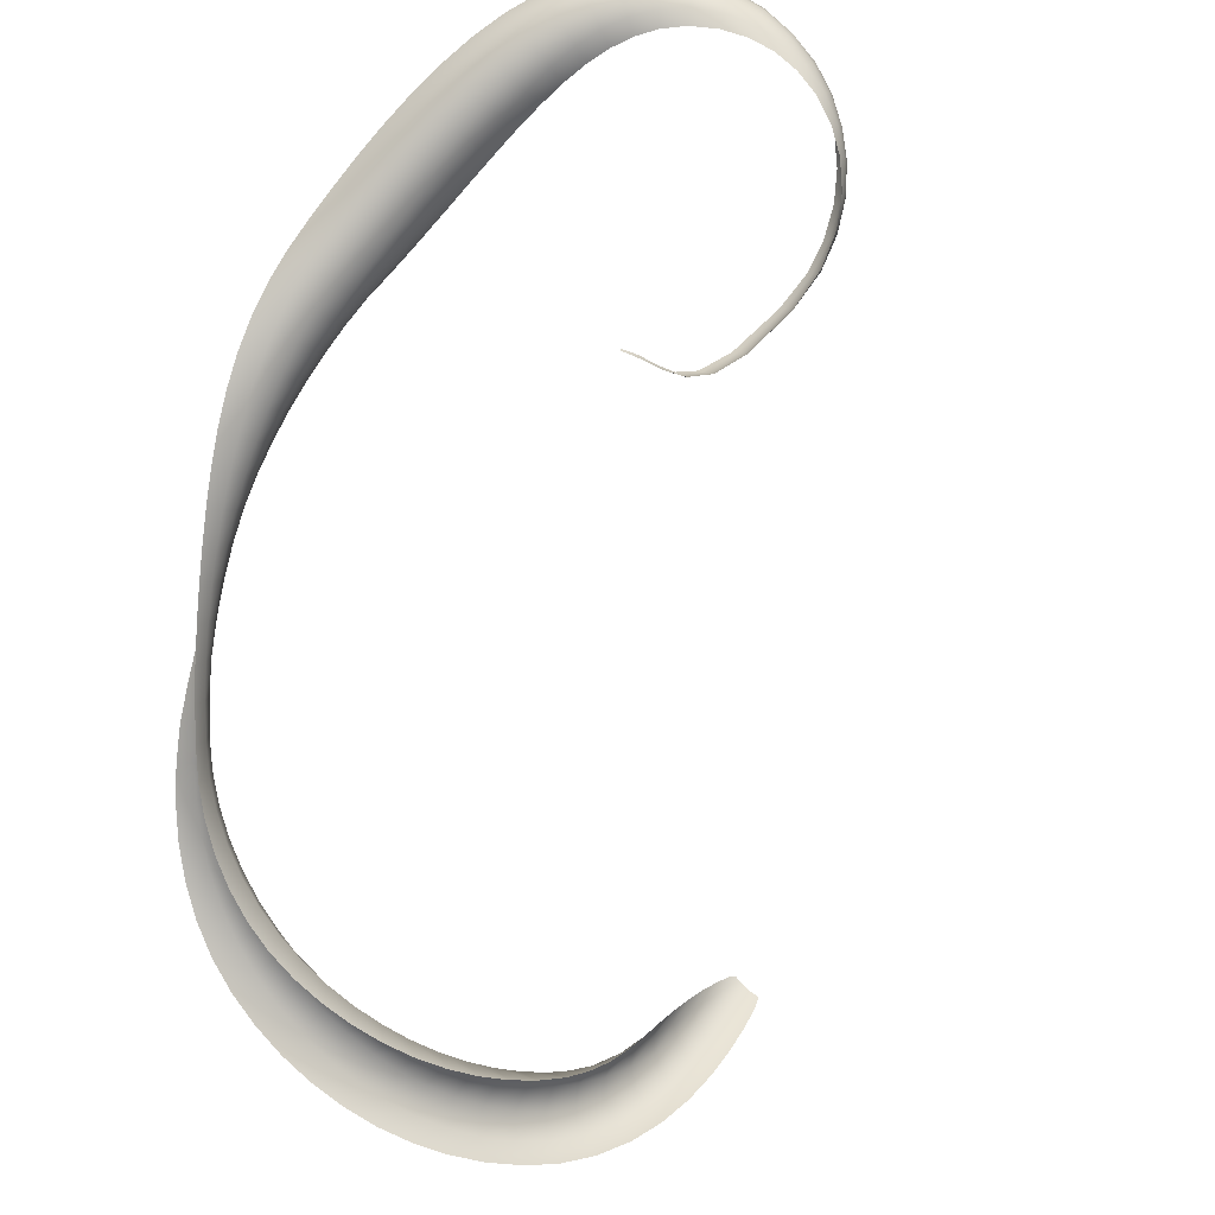
<metadata>
{"format":"obj","ext":"obj","renderer":"f3d","projection":"perspective","resolution":1024,"background":"white","views":[{"elev":-62.1,"azim":151.5,"up":"+Z"}]}
</metadata>
<code>
g Eff_Model_Natasha_Skill03_01_2
v -0.01216 -0.1004 0.116
v -0.02502 -0.1006 0.1205
v -0.01226 -0.1005 0.1155
v -0.02562 -0.1007 0.1195
v -0.03821 -0.1032 0.1262
v -0.01236 -0.1006 0.1151
v -0.03937 -0.103 0.1246
v -0.05177 -0.1049 0.134
v -0.02604 -0.1007 0.1184
v -0.01246 -0.1006 0.1146
v -0.05353 -0.1043 0.132
v -0.06629 -0.1015 0.1453
v -0.04023 -0.1027 0.123
v -0.02634 -0.1006 0.1172
v -0.01256 -0.1007 0.1141
v -0.0685 -0.1002 0.143
v -0.08209 -0.08734 0.162
v -0.0549 -0.1036 0.1299
v -0.04092 -0.1023 0.1212
v -0.02649 -0.1004 0.116
v -0.01265 -0.1007 0.1136
v -0.02644 -0.1003 0.1148
v -0.04138 -0.1018 0.1195
v -0.04153 -0.1011 0.1176
v -0.08442 -0.08521 0.1591
v -0.09888 -0.05662 0.1851
v -0.07016 -0.09877 0.1404
v -0.05603 -0.1026 0.1277
v -0.05684 -0.1015 0.1254
v -0.05726 -0.1003 0.123
v -0.1011 -0.05388 0.1815
v -0.1061 -0.03426 0.2009
v -0.08603 -0.08318 0.1558
v -0.07141 -0.09719 0.1376
v -0.07221 -0.09554 0.1348
v -0.0725 -0.09384 0.1318
v -0.1081 -0.03136 0.1964
v -0.1078 -0.01415 0.2158
v -0.1024 -0.05141 0.1775
v -0.08702 -0.08114 0.1523
v -0.08739 -0.07916 0.1487
v -0.08708 -0.07734 0.1449
v -0.1096 -0.01058 0.2108
v -0.1051 0.004599 0.2303
v -0.1091 -0.02844 0.1917
v -0.103 -0.04907 0.1732
v -0.1027 -0.04694 0.1688
v -0.1015 -0.0452 0.1642
v -0.1065 0.0088 0.2248
v -0.09851 0.02155 0.2439
v -0.1102 -0.007067 0.2056
v -0.1091 -0.02548 0.1869
v -0.1083 -0.02262 0.1821
v -0.1065 -0.01996 0.1775
v -0.09943 0.02631 0.2379
v -0.08857 0.03667 0.2565
v -0.1065 0.01275 0.219
v -0.1096 -0.003676 0.2002
v -0.1079 -0.0005422 0.195
v -0.1051 0.002212 0.19
v -0.08891 0.04183 0.2501
v -0.07536 0.04993 0.2681
v -0.09881 0.03048 0.2315
v -0.1051 0.0163 0.2131
v -0.1025 0.01928 0.2073
v -0.09859 0.02159 0.2019
v -0.07508 0.05527 0.2611
v -0.059 0.0609 0.2785
v -0.08765 0.04596 0.243
v -0.09669 0.03385 0.225
v -0.09316 0.03625 0.2186
v -0.0884 0.03757 0.2127
v -0.05817 0.06619 0.2708
v -0.03963 0.06906 0.2872
v -0.07328 0.05908 0.2533
v -0.08487 0.04882 0.2358
v -0.08073 0.05024 0.2288
v -0.07548 0.05015 0.2224
v -0.03842 0.07407 0.2787
v -0.01743 0.07377 0.2938
v -0.05606 0.06942 0.2622
v -0.07009 0.06111 0.2454
v -0.06572 0.06122 0.2377
v -0.06046 0.05941 0.2308
v -0.0161 0.07834 0.2846
v 0.007311 0.07432 0.2979
v -0.03635 0.07652 0.2694
v -0.05284 0.07035 0.2535
v -0.04875 0.06892 0.2452
v -0.04409 0.06522 0.2379
v 0.008388 0.07837 0.2879
v 0.03386 0.07008 0.299
v -0.01452 0.0799 0.2744
v -0.0336 0.07619 0.2599
v -0.03041 0.07313 0.251
v -0.02704 0.06758 0.2436
v 0.03435 0.07361 0.2882
v 0.056 0.06286 0.2981
v 0.008995 0.07908 0.277
v -0.01283 0.07831 0.2643
v -0.01119 0.07372 0.2551
v -0.009741 0.06655 0.2477
v 0.05618 0.06565 0.2866
v 0.07602 0.05189 0.296
v 0.03359 0.07363 0.2768
v 0.009073 0.0764 0.2665
v 0.008612 0.07058 0.2573
v 0.00766 0.06222 0.2504
v 0.07554 0.05406 0.2839
v 0.09385 0.03748 0.2927
v 0.0543 0.06492 0.2749
v 0.03166 0.07014 0.2662
v 0.02878 0.06352 0.2574
v 0.02527 0.05449 0.2515
v 0.09241 0.03923 0.2801
v 0.1094 0.0201 0.2884
v 0.07219 0.05289 0.2721
v 0.05057 0.06076 0.2645
v 0.04544 0.05365 0.2565
v 0.03952 0.04446 0.252
v 0.1069 0.02167 0.2754
v 0.1228 0.0003502 0.2833
v 0.08742 0.03793 0.2684
v 0.0664 0.04851 0.2621
v 0.05892 0.0415 0.2553
v 0.05071 0.03277 0.2525
v 0.1191 0.001931 0.27
v 0.1343 -0.02118 0.2775
v 0.1002 0.02049 0.264
v 0.07957 0.03374 0.2592
v 0.06995 0.02726 0.2538
v 0.0599 0.01938 0.2529
v 0.1293 -0.01947 0.2639
v 0.1441 -0.04394 0.2709
v 0.1108 0.001008 0.2589
v 0.09042 0.01672 0.2557
v 0.07902 0.01094 0.252
v 0.06771 0.004027 0.2532
v 0.1378 -0.04206 0.2572
v 0.1524 -0.06743 0.2636
v 0.1194 -0.02008 0.2533
v 0.09927 -0.002267 0.2518
v 0.08646 -0.007355 0.2499
v 0.07446 -0.01342 0.2534
v 0.1448 -0.06538 0.2499
v 0.1595 -0.09117 0.2556
v 0.1264 -0.04238 0.2472
v 0.1064 -0.0229 0.2475
v 0.09257 -0.02741 0.2475
v 0.08043 -0.03282 0.2534
v 0.1506 -0.08901 0.242
v 0.1655 -0.1147 0.247
v 0.132 -0.06549 0.2407
v 0.1121 -0.04483 0.2428
v 0.09763 -0.04894 0.245
v 0.08588 -0.0539 0.2532
v 0.1553 -0.1125 0.2338
v 0.1708 -0.1375 0.2378
v 0.1365 -0.08902 0.2338
v 0.1166 -0.06772 0.2379
v 0.1019 -0.07161 0.2422
v 0.09106 -0.07633 0.2526
v 0.1592 -0.1355 0.2253
v 0.1753 -0.1592 0.2281
v 0.1401 -0.1126 0.2268
v 0.1203 -0.0912 0.2328
v 0.1058 -0.09505 0.2392
v 0.09618 -0.0997 0.2515
v 0.1625 -0.1575 0.2167
v 0.179 -0.1795 0.2181
v 0.1431 -0.1358 0.2197
v 0.1235 -0.1149 0.2276
v 0.1095 -0.1189 0.2359
v 0.1014 -0.1236 0.2498
v 0.165 -0.178 0.2081
v 0.1811 -0.1999 0.2074
v 0.1457 -0.1583 0.2125
v 0.1263 -0.1384 0.2222
v 0.1132 -0.1427 0.2323
v 0.1069 -0.1476 0.2475
v 0.1662 -0.1985 0.1993
v 0.1812 -0.2204 0.1961
v 0.1479 -0.1791 0.2057
v 0.1292 -0.1615 0.2168
v 0.1173 -0.1661 0.2284
v 0.1128 -0.1711 0.2443
v 0.1658 -0.2192 0.1904
v 0.1793 -0.2412 0.1848
v 0.1492 -0.1996 0.199
v 0.132 -0.1824 0.2117
v 0.1214 -0.1871 0.2245
v 0.1187 -0.1921 0.2409
v 0.1641 -0.2401 0.1817
v 0.1756 -0.262 0.1738
v 0.1496 -0.2202 0.1922
v 0.1343 -0.2028 0.2066
v 0.1252 -0.2073 0.2202
v 0.124 -0.2121 0.2364
v 0.161 -0.2612 0.1734
v 0.1703 -0.2831 0.1635
v 0.149 -0.2411 0.1855
v 0.1361 -0.2233 0.2011
v 0.1285 -0.2275 0.215
v 0.1285 -0.2322 0.2307
v 0.1568 -0.2824 0.1655
v 0.1636 -0.3043 0.1541
v 0.1475 -0.2622 0.1788
v 0.1372 -0.2439 0.1953
v 0.1311 -0.2479 0.2091
v 0.132 -0.2524 0.224
v 0.1516 -0.3038 0.158
v 0.156 -0.3255 0.1455
v 0.145 -0.2834 0.1723
v 0.1374 -0.2648 0.1892
v 0.1328 -0.2685 0.2026
v 0.1343 -0.2727 0.2165
v 0.1456 -0.3252 0.1508
v 0.1477 -0.347 0.1374
v 0.1417 -0.3047 0.1657
v 0.1368 -0.2858 0.1829
v 0.1335 -0.2893 0.1956
v 0.1355 -0.2934 0.2084
v 0.1387 -0.3468 0.1439
v 0.1388 -0.3685 0.1296
v 0.1374 -0.3263 0.1592
v 0.1352 -0.307 0.1763
v 0.133 -0.3104 0.1883
v 0.1355 -0.3143 0.2001
v 0.1311 -0.3685 0.1369
v 0.1294 -0.3901 0.1217
v 0.1321 -0.348 0.1527
v 0.1325 -0.3285 0.1696
v 0.1314 -0.3317 0.1809
v 0.1342 -0.3355 0.1917
v 0.1226 -0.3903 0.1298
v 0.1194 -0.4118 0.1133
v 0.1258 -0.3698 0.1461
v 0.1286 -0.3502 0.1629
v 0.1285 -0.3534 0.1735
v 0.1318 -0.3572 0.1833
v 0.1132 -0.4121 0.1223
v 0.1084 -0.4335 0.1045
v 0.1185 -0.3917 0.1393
v 0.1235 -0.3722 0.1562
v 0.1244 -0.3755 0.1662
v 0.1283 -0.3793 0.1753
v 0.1026 -0.4339 0.1144
v 0.09672 -0.4548 0.09548
v 0.1099 -0.4138 0.1324
v 0.1172 -0.3944 0.1495
v 0.1191 -0.3979 0.1592
v 0.1238 -0.4021 0.1676
v 0.09095 -0.4552 0.1065
v 0.08519 -0.4735 0.08686
v 0.09996 -0.436 0.1254
v 0.1097 -0.4169 0.1429
v 0.1127 -0.4209 0.1525
v 0.1186 -0.4256 0.1603
v 0.07913 -0.4735 0.09896
v 0.07172 -0.4906 0.07813
v 0.08894 -0.4577 0.1185
v 0.1009 -0.4397 0.1363
v 0.1053 -0.4445 0.1458
v 0.1126 -0.4498 0.1529
v 0.06544 -0.4901 0.09146
v 0.05632 -0.5061 0.06965
v 0.0773 -0.4765 0.112
v 0.09097 -0.4623 0.1299
v 0.09677 -0.4681 0.1392
v 0.1056 -0.4745 0.1452
v 0.04999 -0.505 0.08429
v 0.03905 -0.5199 0.06177
v 0.06386 -0.4937 0.1057
v 0.07998 -0.4822 0.124
v 0.08677 -0.4897 0.133
v 0.0966 -0.4977 0.1377
v 0.03292 -0.5184 0.07774
v 0.01998 -0.532 0.05487
v 0.04879 -0.5093 0.09963
v 0.06728 -0.5008 0.1181
v 0.07506 -0.5101 0.1265
v 0.08578 -0.5198 0.1293
v 0.01439 -0.5302 0.07213
v -0.0007274 -0.5425 0.04935
v 0.03227 -0.5235 0.09412
v 0.05299 -0.518 0.1124
v 0.06168 -0.5292 0.1197
v 0.07297 -0.5406 0.1201
v -0.005417 -0.5406 0.06778
v -0.02286 -0.5512 0.04563
v 0.01446 -0.5362 0.08934
v 0.03725 -0.5339 0.1068
v 0.04663 -0.547 0.1127
v 0.05804 -0.5596 0.1102
v -0.02627 -0.5497 0.06499
v -0.04602 -0.5584 0.04377
v -0.004447 -0.5477 0.08549
v 0.02018 -0.5484 0.1016
v 0.02992 -0.5633 0.1056
v 0.04094 -0.5767 0.09999
v -0.04789 -0.5576 0.06382
v -0.06984 -0.5642 0.04369
v -0.02426 -0.5581 0.08275
v 0.00188 -0.5616 0.09699
v 0.0116 -0.578 0.09871
v 0.02171 -0.5917 0.09012
v -0.07006 -0.5645 0.06422
v -0.09409 -0.5689 0.04564
v -0.04481 -0.5673 0.08122
v -0.01751 -0.5735 0.09303
v -0.008243 -0.5909 0.09244
v 0.0004848 -0.6045 0.08118
v -0.09254 -0.5703 0.06638
v -0.1185 -0.5725 0.04984
v -0.06593 -0.5755 0.081
v -0.03784 -0.5841 0.08997
v -0.02938 -0.6021 0.08706
v -0.02235 -0.6153 0.07349
v -0.1151 -0.5753 0.07046
v -0.1427 -0.5752 0.05649
v -0.08744 -0.5828 0.08224
v -0.05894 -0.5935 0.08803
v -0.05158 -0.612 0.08278
v -0.04649 -0.6243 0.06715
v -0.1375 -0.5796 0.07658
v -0.1663 -0.5771 0.06573
v -0.1092 -0.5892 0.08508
v -0.08066 -0.6019 0.08737
v -0.07471 -0.6204 0.07988
v -0.07178 -0.6315 0.06253
v -0.1594 -0.5833 0.08484
v -0.189 -0.5786 0.07766
v -0.1309 -0.5949 0.08965
v -0.1029 -0.6091 0.0882
v -0.09863 -0.6274 0.07864
v -0.09802 -0.6372 0.06001
v -0.1807 -0.5866 0.09529
v -0.2111 -0.5797 0.09258
v -0.1525 -0.5999 0.09607
v -0.1254 -0.6153 0.09072
v -0.1232 -0.6331 0.07938
v -0.125 -0.6414 0.05996
v -0.2019 -0.5897 0.1083
v -0.2323 -0.5804 0.1099
v -0.1738 -0.6042 0.1044
v -0.1482 -0.6206 0.09514
v -0.1481 -0.6376 0.0824
v -0.1523 -0.6443 0.06272
v -0.2233 -0.5924 0.1237
v -0.2499 -0.5802 0.1278
v -0.1956 -0.6083 0.1153
v -0.1709 -0.6249 0.1017
v -0.1731 -0.6408 0.08799
v -0.1797 -0.6459 0.06861
v -0.2418 -0.594 0.1394
v -0.2655 -0.5797 0.1477
v -0.2186 -0.6115 0.1288
v -0.1946 -0.6286 0.111
v -0.1992 -0.6432 0.09693
v -0.2077 -0.6468 0.0783
v -0.2593 -0.5949 0.1568
v -0.2798 -0.5791 0.1701
v -0.2392 -0.6132 0.1428
v -0.2199 -0.6311 0.1234
v -0.2267 -0.6442 0.1094
v -0.2366 -0.6463 0.09176
v -0.2763 -0.595 0.1765
v -0.2928 -0.5788 0.1937
v -0.2592 -0.6136 0.1585
v -0.2429 -0.6316 0.1367
v -0.2516 -0.6431 0.1233
v -0.2626 -0.6439 0.1069
v -0.2926 -0.5942 0.1975
v -0.3052 -0.5785 0.2176
v -0.279 -0.6123 0.1766
v -0.2652 -0.6302 0.1521
v -0.2756 -0.6398 0.1397
v -0.2872 -0.6394 0.125
v -0.3081 -0.5923 0.2191
v -0.3178 -0.578 0.2407
v -0.2979 -0.6092 0.1964
v -0.2872 -0.6265 0.1703
v -0.2988 -0.6339 0.1594
v -0.3107 -0.6325 0.1467
v -0.3228 -0.5893 0.2405
v -0.3306 -0.5769 0.262
v -0.3152 -0.6045 0.2171
v -0.3075 -0.6206 0.1906
v -0.3195 -0.6257 0.1813
v -0.3312 -0.6235 0.1707
v -0.3366 -0.5854 0.2605
v -0.3429 -0.5752 0.2803
v -0.3307 -0.5984 0.2378
v -0.3254 -0.6129 0.2118
v -0.337 -0.616 0.2042
v -0.348 -0.6132 0.1955
v -0.3489 -0.5811 0.278
v -0.3539 -0.5733 0.2945
v -0.3443 -0.5917 0.2574
v -0.3407 -0.6042 0.233
v -0.3513 -0.6057 0.2268
v -0.3611 -0.6027 0.2199
v -0.3593 -0.577 0.2919
v -0.3623 -0.5716 0.3037
v -0.3559 -0.5852 0.2748
v -0.3534 -0.5954 0.2531
v -0.3626 -0.5958 0.2481
v -0.3711 -0.5929 0.2427
v -0.3669 -0.574 0.3013
v -0.367 -0.5712 0.3071
v -0.371 -0.5726 0.3054
v -0.3652 -0.5796 0.2889
v -0.3636 -0.5873 0.271
v -0.3713 -0.587 0.267
v -0.3785 -0.5845 0.2628
v -0.3717 -0.5755 0.2988
v -0.3751 -0.5735 0.3034
v -0.3715 -0.5807 0.2857
v -0.3777 -0.5801 0.2824
v -0.3836 -0.5781 0.2791
v -0.3767 -0.576 0.2961
v -0.3791 -0.5738 0.3012
v -0.3817 -0.5755 0.2934
v -0.3864 -0.5741 0.2906
v -0.383 -0.5735 0.2988
v -0.3867 -0.5726 0.2962
g Eff_Model_Natasha_Skill03_01_2_0
f 3 2 1
f 2 3 4
f 4 5 2
f 6 4 3
f 5 4 7
f 7 8 5
f 4 6 9
f 9 7 4
f 10 9 6
f 8 7 11
f 11 12 8
f 7 9 13
f 13 11 7
f 9 10 14
f 14 13 9
f 15 14 10
f 12 11 16
f 16 17 12
f 11 13 18
f 18 16 11
f 13 14 19
f 19 18 13
f 14 15 20
f 20 19 14
f 21 20 15
f 20 21 22
f 22 23 20
f 19 20 23
f 23 22 24
f 17 16 25
f 25 26 17
f 16 18 27
f 27 25 16
f 18 19 28
f 23 28 19
f 28 27 18
f 24 29 23
f 28 23 29
f 29 24 30
f 26 25 31
f 31 32 26
f 25 27 33
f 33 31 25
f 27 28 34
f 29 34 28
f 34 33 27
f 30 35 29
f 34 29 35
f 35 30 36
f 32 31 37
f 37 38 32
f 31 33 39
f 39 37 31
f 33 34 40
f 35 40 34
f 40 39 33
f 36 41 35
f 40 35 41
f 41 36 42
f 38 37 43
f 43 44 38
f 37 39 45
f 45 43 37
f 39 40 46
f 41 46 40
f 46 45 39
f 42 47 41
f 46 41 47
f 47 42 48
f 44 43 49
f 49 50 44
f 43 45 51
f 51 49 43
f 45 46 52
f 47 52 46
f 52 51 45
f 48 53 47
f 52 47 53
f 53 48 54
f 50 49 55
f 55 56 50
f 49 51 57
f 57 55 49
f 51 52 58
f 53 58 52
f 58 57 51
f 54 59 53
f 58 53 59
f 59 54 60
f 56 55 61
f 61 62 56
f 55 57 63
f 63 61 55
f 57 58 64
f 59 64 58
f 64 63 57
f 60 65 59
f 64 59 65
f 65 60 66
f 62 61 67
f 67 68 62
f 61 63 69
f 69 67 61
f 63 64 70
f 65 70 64
f 70 69 63
f 66 71 65
f 70 65 71
f 71 66 72
f 68 67 73
f 73 74 68
f 67 69 75
f 75 73 67
f 69 70 76
f 71 76 70
f 76 75 69
f 72 77 71
f 76 71 77
f 77 72 78
f 74 73 79
f 79 80 74
f 73 75 81
f 81 79 73
f 75 76 82
f 77 82 76
f 82 81 75
f 78 83 77
f 82 77 83
f 83 78 84
f 80 79 85
f 85 86 80
f 79 81 87
f 87 85 79
f 81 82 88
f 83 88 82
f 88 87 81
f 84 89 83
f 88 83 89
f 89 84 90
f 86 85 91
f 91 92 86
f 85 87 93
f 93 91 85
f 87 88 94
f 89 94 88
f 94 93 87
f 90 95 89
f 94 89 95
f 95 90 96
f 92 91 97
f 97 98 92
f 91 93 99
f 99 97 91
f 93 94 100
f 95 100 94
f 100 99 93
f 96 101 95
f 100 95 101
f 101 96 102
f 98 97 103
f 103 104 98
f 97 99 105
f 105 103 97
f 99 100 106
f 101 106 100
f 106 105 99
f 102 107 101
f 106 101 107
f 107 102 108
f 104 103 109
f 109 110 104
f 103 105 111
f 111 109 103
f 105 106 112
f 107 112 106
f 112 111 105
f 108 113 107
f 112 107 113
f 113 108 114
f 110 109 115
f 115 116 110
f 109 111 117
f 117 115 109
f 111 112 118
f 113 118 112
f 118 117 111
f 114 119 113
f 118 113 119
f 119 114 120
f 116 115 121
f 121 122 116
f 115 117 123
f 123 121 115
f 117 118 124
f 119 124 118
f 124 123 117
f 120 125 119
f 124 119 125
f 125 120 126
f 122 121 127
f 127 128 122
f 121 123 129
f 129 127 121
f 123 124 130
f 125 130 124
f 130 129 123
f 126 131 125
f 130 125 131
f 131 126 132
f 128 127 133
f 133 134 128
f 127 129 135
f 135 133 127
f 129 130 136
f 131 136 130
f 136 135 129
f 132 137 131
f 136 131 137
f 137 132 138
f 134 133 139
f 139 140 134
f 133 135 141
f 141 139 133
f 135 136 142
f 137 142 136
f 142 141 135
f 138 143 137
f 142 137 143
f 143 138 144
f 140 139 145
f 145 146 140
f 139 141 147
f 147 145 139
f 141 142 148
f 143 148 142
f 148 147 141
f 144 149 143
f 148 143 149
f 149 144 150
f 146 145 151
f 151 152 146
f 145 147 153
f 153 151 145
f 147 148 154
f 149 154 148
f 154 153 147
f 150 155 149
f 154 149 155
f 155 150 156
f 152 151 157
f 157 158 152
f 151 153 159
f 159 157 151
f 153 154 160
f 155 160 154
f 160 159 153
f 156 161 155
f 160 155 161
f 161 156 162
f 158 157 163
f 163 164 158
f 157 159 165
f 165 163 157
f 159 160 166
f 161 166 160
f 166 165 159
f 162 167 161
f 166 161 167
f 167 162 168
f 164 163 169
f 169 170 164
f 163 165 171
f 171 169 163
f 165 166 172
f 167 172 166
f 172 171 165
f 168 173 167
f 172 167 173
f 173 168 174
f 170 169 175
f 175 176 170
f 169 171 177
f 177 175 169
f 171 172 178
f 173 178 172
f 178 177 171
f 174 179 173
f 178 173 179
f 179 174 180
f 176 175 181
f 181 182 176
f 175 177 183
f 183 181 175
f 177 178 184
f 179 184 178
f 184 183 177
f 180 185 179
f 184 179 185
f 185 180 186
f 182 181 187
f 187 188 182
f 181 183 189
f 189 187 181
f 183 184 190
f 185 190 184
f 190 189 183
f 186 191 185
f 190 185 191
f 191 186 192
f 188 187 193
f 193 194 188
f 187 189 195
f 195 193 187
f 189 190 196
f 191 196 190
f 196 195 189
f 192 197 191
f 196 191 197
f 197 192 198
f 194 193 199
f 199 200 194
f 193 195 201
f 201 199 193
f 195 196 202
f 197 202 196
f 202 201 195
f 198 203 197
f 202 197 203
f 203 198 204
f 200 199 205
f 205 206 200
f 199 201 207
f 207 205 199
f 201 202 208
f 203 208 202
f 208 207 201
f 204 209 203
f 208 203 209
f 209 204 210
f 206 205 211
f 211 212 206
f 205 207 213
f 213 211 205
f 207 208 214
f 209 214 208
f 214 213 207
f 210 215 209
f 214 209 215
f 215 210 216
f 212 211 217
f 217 218 212
f 211 213 219
f 219 217 211
f 213 214 220
f 215 220 214
f 220 219 213
f 216 221 215
f 220 215 221
f 221 216 222
f 218 217 223
f 223 224 218
f 217 219 225
f 225 223 217
f 219 220 226
f 221 226 220
f 226 225 219
f 222 227 221
f 226 221 227
f 227 222 228
f 224 223 229
f 229 230 224
f 223 225 231
f 231 229 223
f 225 226 232
f 227 232 226
f 232 231 225
f 228 233 227
f 232 227 233
f 233 228 234
f 230 229 235
f 235 236 230
f 229 231 237
f 237 235 229
f 231 232 238
f 233 238 232
f 238 237 231
f 234 239 233
f 238 233 239
f 239 234 240
f 236 235 241
f 241 242 236
f 235 237 243
f 243 241 235
f 237 238 244
f 239 244 238
f 244 243 237
f 240 245 239
f 244 239 245
f 245 240 246
f 242 241 247
f 247 248 242
f 241 243 249
f 249 247 241
f 243 244 250
f 245 250 244
f 250 249 243
f 246 251 245
f 250 245 251
f 251 246 252
f 248 247 253
f 253 254 248
f 247 249 255
f 255 253 247
f 249 250 256
f 251 256 250
f 256 255 249
f 252 257 251
f 256 251 257
f 257 252 258
f 254 253 259
f 259 260 254
f 253 255 261
f 261 259 253
f 255 256 262
f 257 262 256
f 262 261 255
f 258 263 257
f 262 257 263
f 263 258 264
f 260 259 265
f 265 266 260
f 259 261 267
f 267 265 259
f 261 262 268
f 263 268 262
f 268 267 261
f 264 269 263
f 268 263 269
f 269 264 270
f 266 265 271
f 271 272 266
f 265 267 273
f 273 271 265
f 267 268 274
f 269 274 268
f 274 273 267
f 270 275 269
f 274 269 275
f 275 270 276
f 272 271 277
f 277 278 272
f 271 273 279
f 279 277 271
f 273 274 280
f 275 280 274
f 280 279 273
f 276 281 275
f 280 275 281
f 281 276 282
f 278 277 283
f 283 284 278
f 277 279 285
f 285 283 277
f 279 280 286
f 281 286 280
f 286 285 279
f 282 287 281
f 286 281 287
f 287 282 288
f 284 283 289
f 289 290 284
f 283 285 291
f 291 289 283
f 285 286 292
f 287 292 286
f 292 291 285
f 288 293 287
f 292 287 293
f 293 288 294
f 290 289 295
f 295 296 290
f 289 291 297
f 297 295 289
f 291 292 298
f 293 298 292
f 298 297 291
f 294 299 293
f 298 293 299
f 299 294 300
f 296 295 301
f 301 302 296
f 295 297 303
f 303 301 295
f 297 298 304
f 299 304 298
f 304 303 297
f 300 305 299
f 304 299 305
f 305 300 306
f 302 301 307
f 307 308 302
f 301 303 309
f 309 307 301
f 303 304 310
f 305 310 304
f 310 309 303
f 306 311 305
f 310 305 311
f 311 306 312
f 308 307 313
f 313 314 308
f 307 309 315
f 315 313 307
f 309 310 316
f 311 316 310
f 316 315 309
f 312 317 311
f 316 311 317
f 317 312 318
f 314 313 319
f 319 320 314
f 313 315 321
f 321 319 313
f 315 316 322
f 317 322 316
f 322 321 315
f 318 323 317
f 322 317 323
f 323 318 324
f 320 319 325
f 325 326 320
f 319 321 327
f 327 325 319
f 321 322 328
f 323 328 322
f 328 327 321
f 324 329 323
f 328 323 329
f 329 324 330
f 326 325 331
f 331 332 326
f 325 327 333
f 333 331 325
f 327 328 334
f 329 334 328
f 334 333 327
f 330 335 329
f 334 329 335
f 335 330 336
f 332 331 337
f 337 338 332
f 331 333 339
f 339 337 331
f 333 334 340
f 335 340 334
f 340 339 333
f 336 341 335
f 340 335 341
f 341 336 342
f 338 337 343
f 343 344 338
f 337 339 345
f 345 343 337
f 339 340 346
f 341 346 340
f 346 345 339
f 342 347 341
f 346 341 347
f 347 342 348
f 344 343 349
f 349 350 344
f 343 345 351
f 351 349 343
f 345 346 352
f 347 352 346
f 352 351 345
f 348 353 347
f 352 347 353
f 353 348 354
f 350 349 355
f 355 356 350
f 349 351 357
f 357 355 349
f 351 352 358
f 353 358 352
f 358 357 351
f 354 359 353
f 358 353 359
f 359 354 360
f 356 355 361
f 361 362 356
f 355 357 363
f 363 361 355
f 357 358 364
f 359 364 358
f 364 363 357
f 360 365 359
f 364 359 365
f 365 360 366
f 362 361 367
f 367 368 362
f 361 363 369
f 369 367 361
f 363 364 370
f 365 370 364
f 370 369 363
f 366 371 365
f 370 365 371
f 371 366 372
f 368 367 373
f 373 374 368
f 367 369 375
f 375 373 367
f 369 370 376
f 371 376 370
f 376 375 369
f 372 377 371
f 376 371 377
f 377 372 378
f 374 373 379
f 379 380 374
f 373 375 381
f 381 379 373
f 375 376 382
f 377 382 376
f 382 381 375
f 378 383 377
f 382 377 383
f 383 378 384
f 380 379 385
f 385 386 380
f 379 381 387
f 387 385 379
f 381 382 388
f 383 388 382
f 388 387 381
f 384 389 383
f 388 383 389
f 389 384 390
f 386 385 391
f 391 392 386
f 385 387 393
f 393 391 385
f 387 388 394
f 389 394 388
f 394 393 387
f 390 395 389
f 394 389 395
f 395 390 396
f 392 391 397
f 397 398 392
f 391 393 399
f 399 397 391
f 393 394 400
f 395 400 394
f 400 399 393
f 396 401 395
f 400 395 401
f 401 396 402
f 398 397 403
f 403 404 398
f 397 399 405
f 405 403 397
f 399 400 406
f 401 406 400
f 406 405 399
f 402 407 401
f 406 401 407
f 407 402 408
f 404 403 409
f 409 410 404
f 410 409 411
f 403 405 412
f 412 409 403
f 405 406 413
f 407 413 406
f 413 412 405
f 408 414 407
f 413 407 414
f 414 408 415
f 416 411 409
f 409 412 416
f 411 416 417
f 412 413 418
f 414 418 413
f 418 416 412
f 415 419 414
f 418 414 419
f 419 415 420
f 421 417 416
f 416 418 421
f 419 421 418
f 417 421 422
f 420 423 419
f 421 419 423
f 423 422 421
f 423 420 424
f 422 423 425
f 424 425 423
f 425 424 426

</code>
